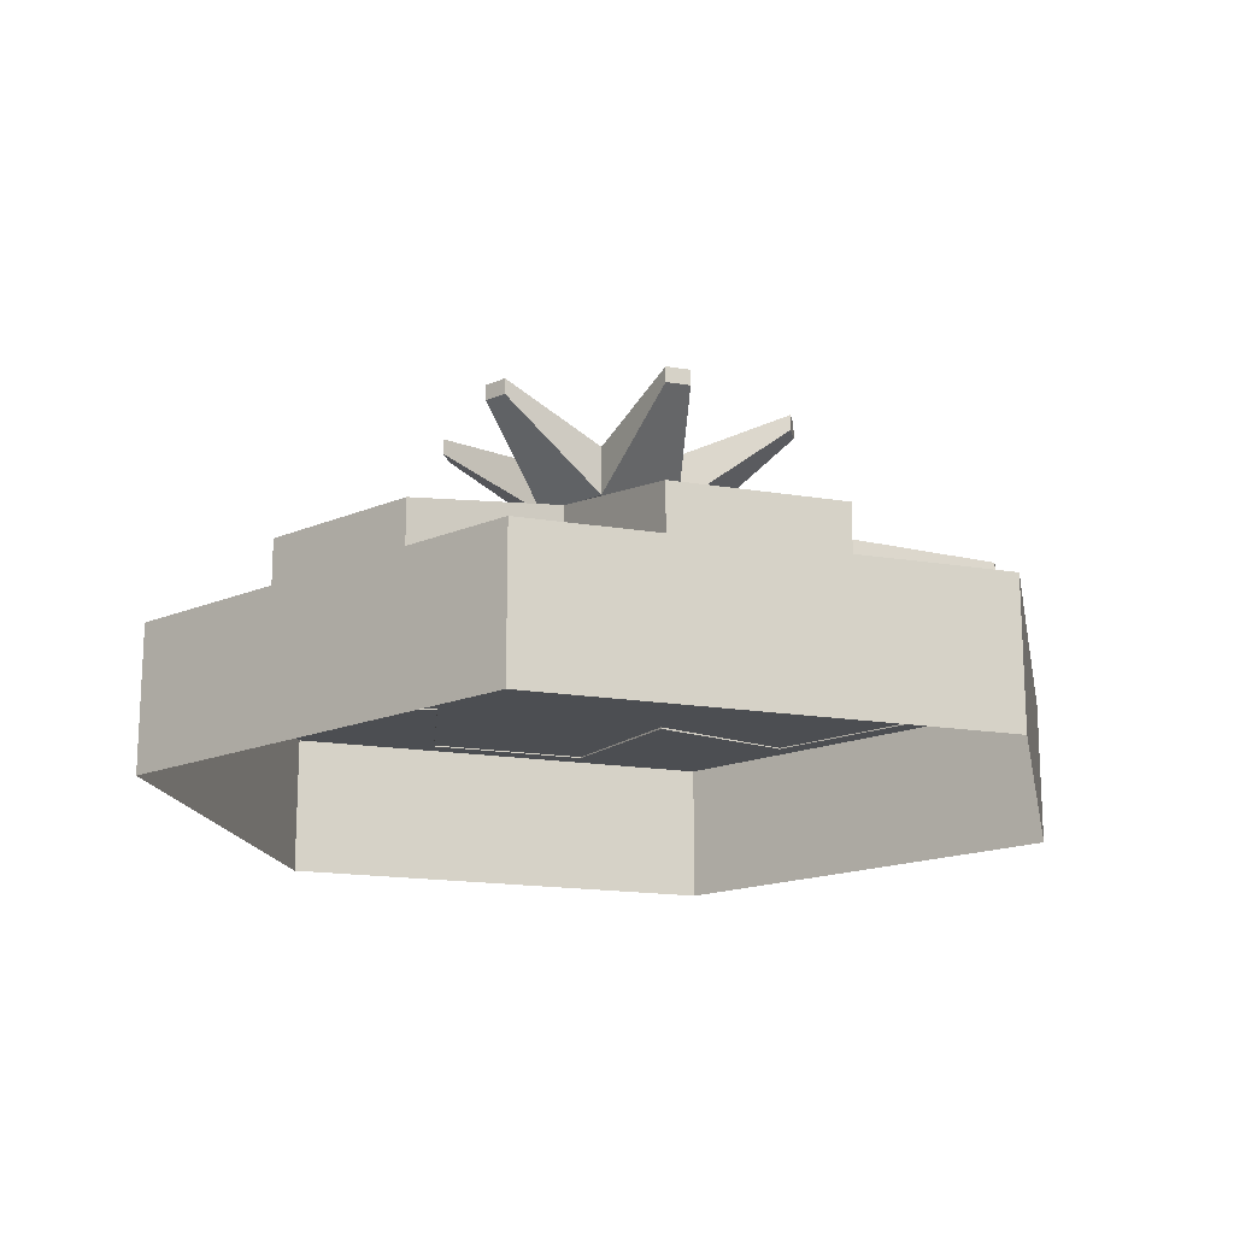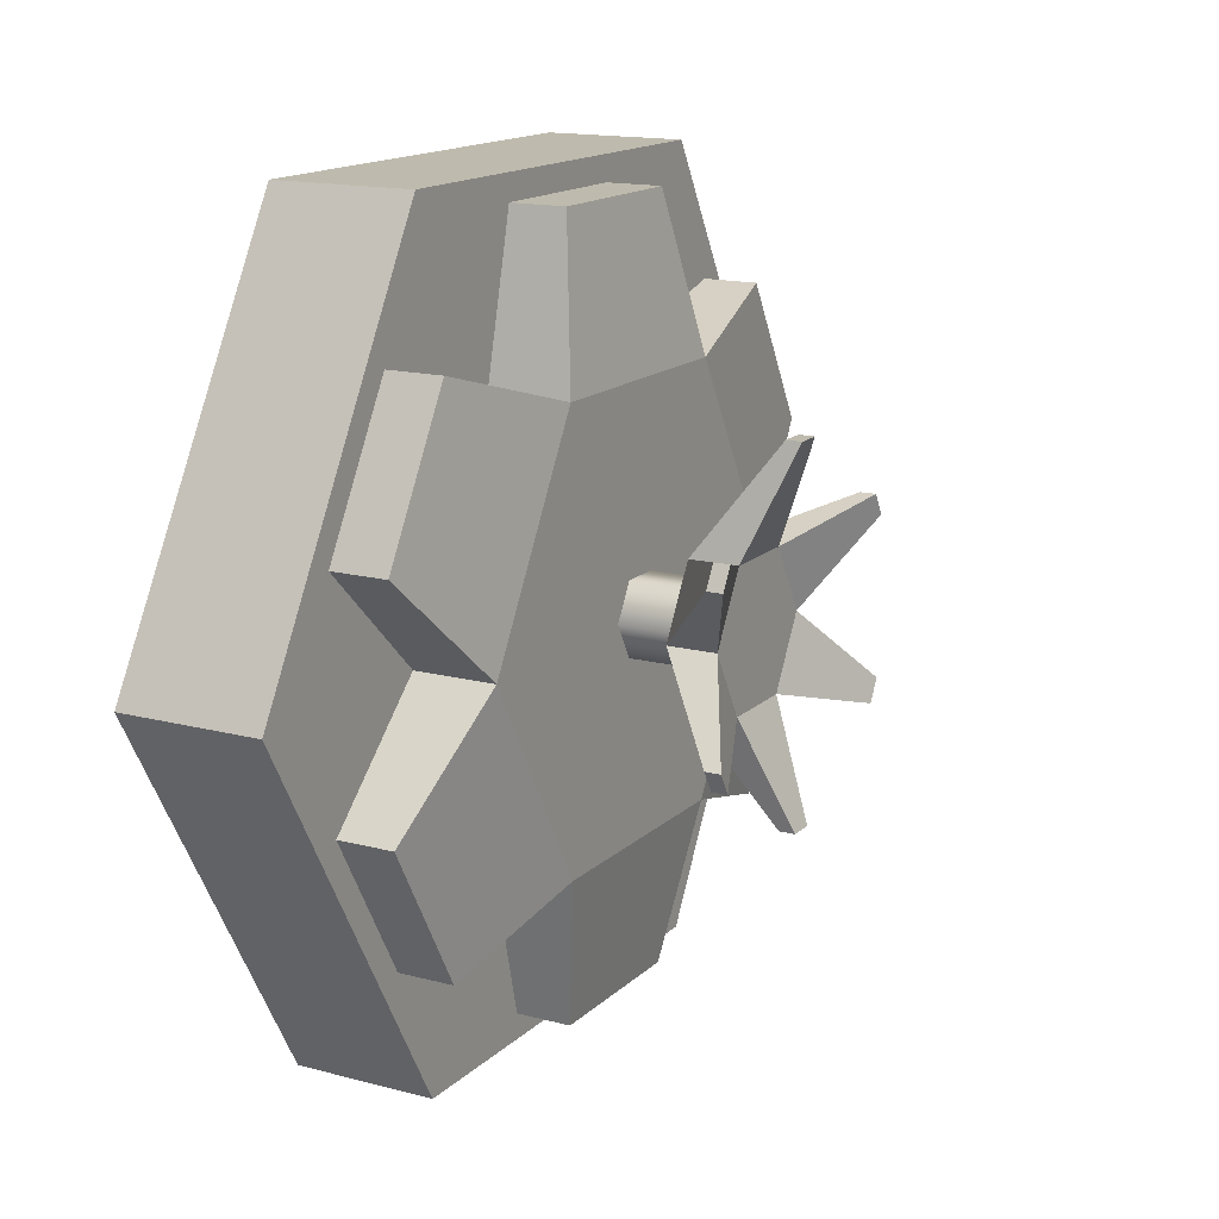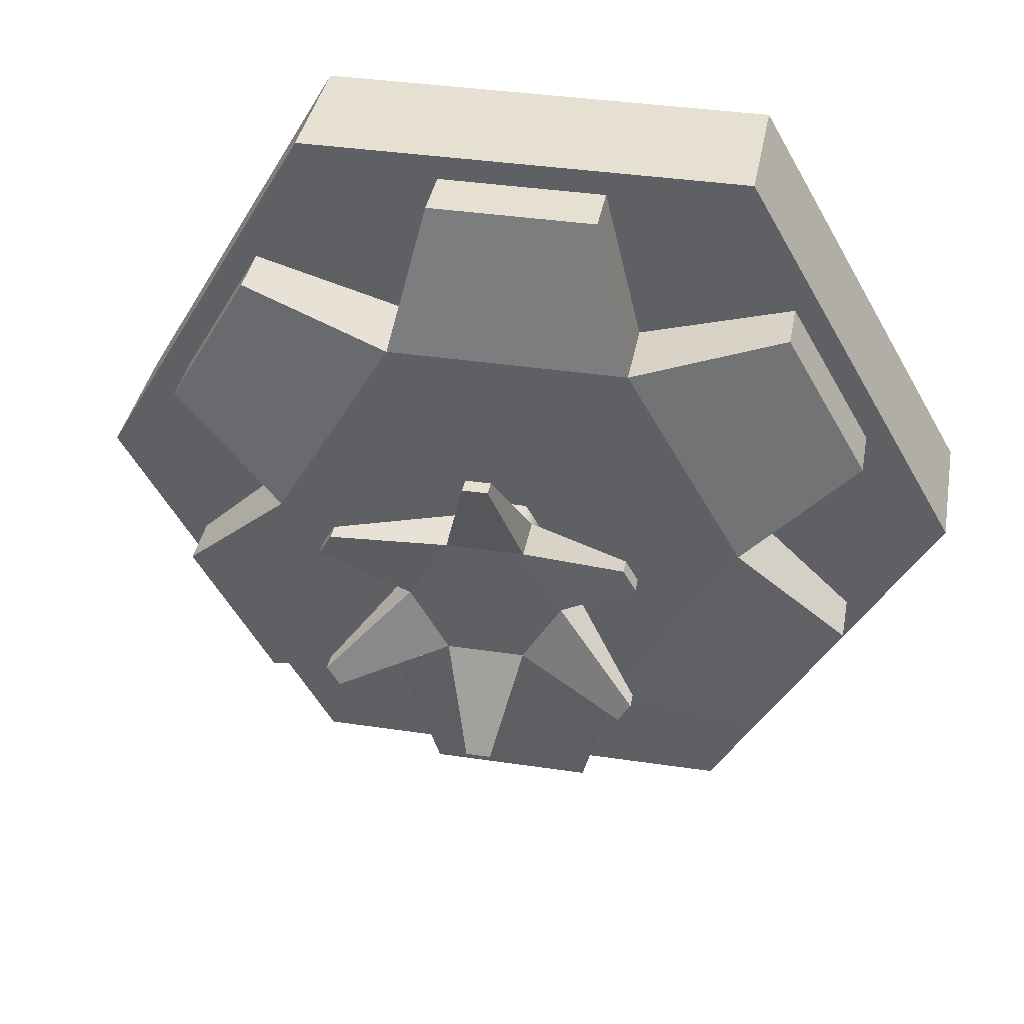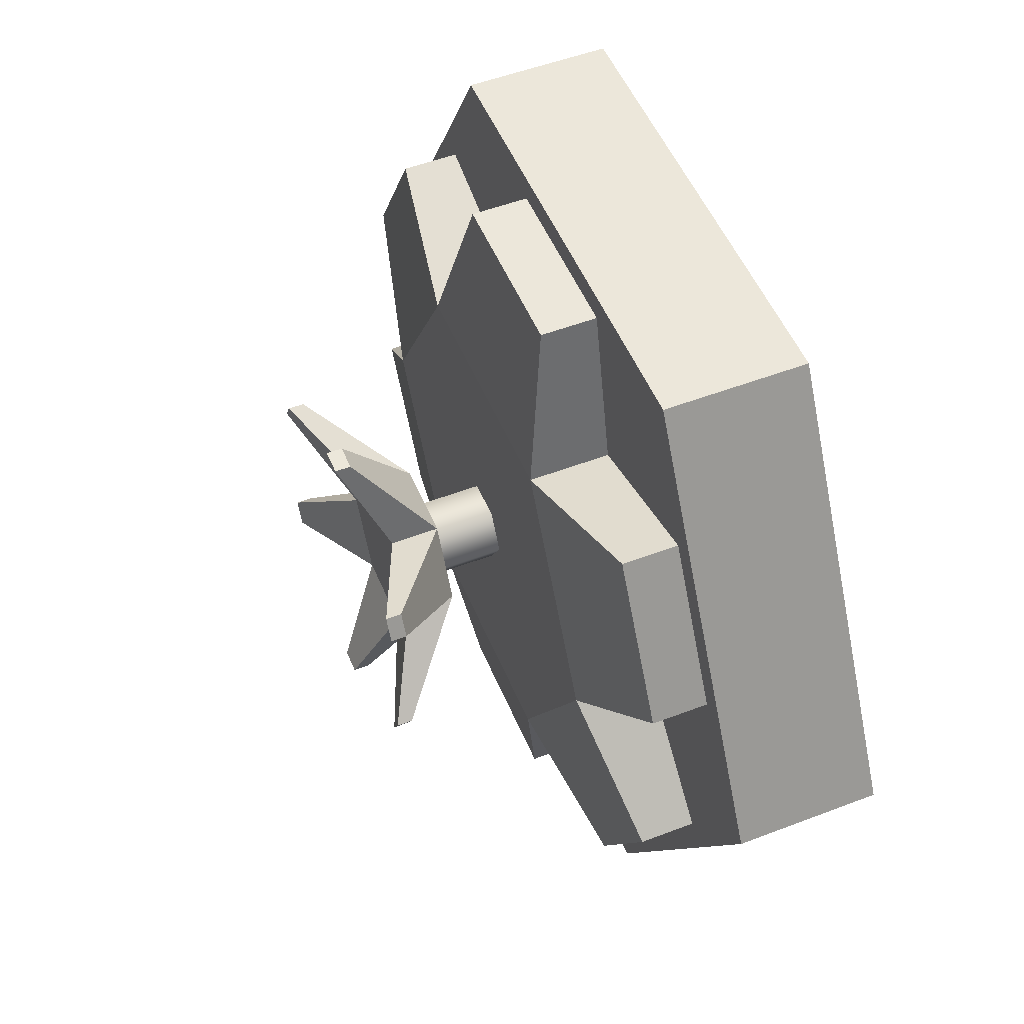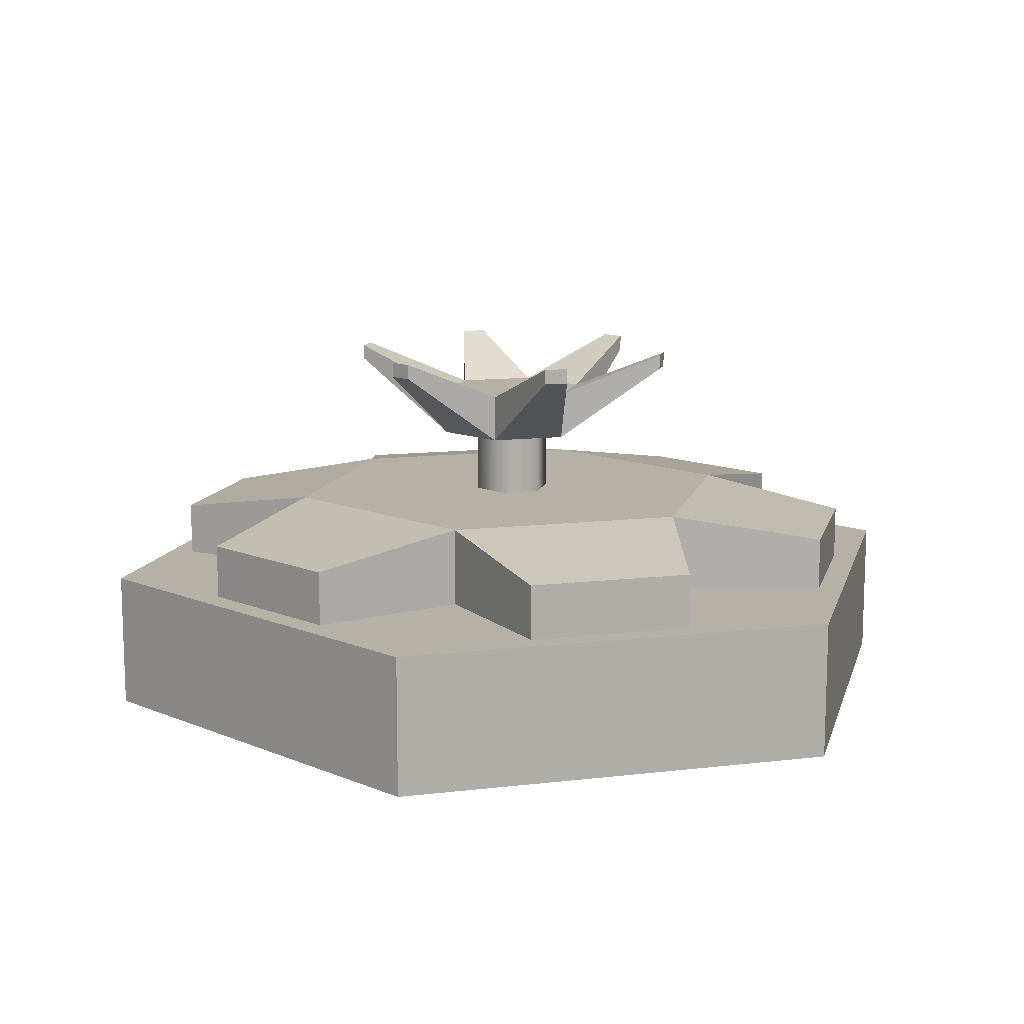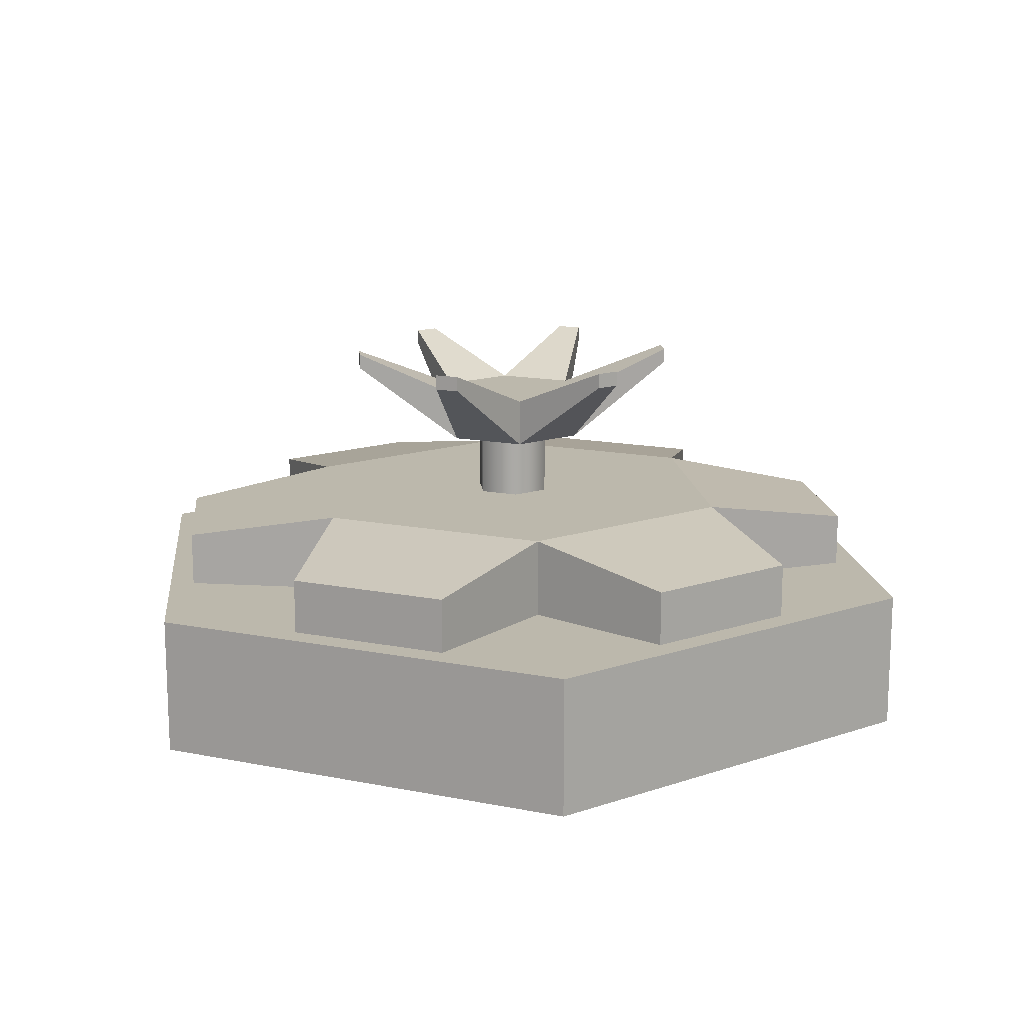
<metadata>
{"format":"obj","ext":"obj","renderer":"f3d","projection":"perspective","resolution":1024,"background":"white","views":[{"elev":-16.7,"azim":161.0,"up":"+Y"},{"elev":15.4,"azim":119.1,"up":"+Z"},{"elev":38.5,"azim":-169.4,"up":"+Z"},{"elev":52.3,"azim":-112.4,"up":"+Z"},{"elev":12.1,"azim":104.3,"up":"+Y"},{"elev":14.6,"azim":-96.4,"up":"+Y"}]}
</metadata>
<code>
o base,ox=-0.00,oy=0.00,oz=0.00,p=,mx=0.00,my=1.00,mz=0.00,r=6.00,h=7.00,t1=Arm_color.dds,t2=Arm_other.dds
v -7.189 2.246 0.03547
v -0.04737 2.246 0.03547
v -3.618 2.246 -6.149
v -3.618 2.246 6.22
v 3.523 2.246 -6.149
v 7.094 2.246 0.03547
v 3.523 2.246 6.22
v 3.523 0.003216 -6.149
v -3.618 0.003216 -6.149
v -3.618 0.003216 6.22
v 3.523 0.003216 6.22
v -7.189 0.003216 0.03547
v 7.094 0.003216 0.03547
v -0.6587 4.578 -1.023
v -2.329 5.805 -1.508
v -2.329 6.05 -1.508
v -0.6587 5.345 -1.023
v -1.27 5.345 0.03547
v -2.524 6.05 -1.169
v -2.524 5.805 -1.169
v -1.27 4.578 0.03547
v -2.524 6.05 1.24
v -2.329 6.05 1.578
v -0.6587 5.345 1.094
v -0.6587 4.578 1.094
v -2.329 5.805 1.578
v -2.524 5.805 1.24
v -0.243 5.805 2.783
v -0.243 6.05 2.783
v 0.564 4.578 -1.023
v 0.1483 5.805 -2.712
v 0.1483 6.05 -2.712
v 0.564 5.345 -1.023
v 2.234 5.805 -1.508
v 2.43 5.805 -1.169
v 1.175 4.578 0.03547
v 2.43 5.805 1.24
v 2.234 5.805 1.578
v 0.564 4.578 1.094
v 0.564 5.345 1.094
v 2.234 6.05 1.578
v 2.43 6.05 1.24
v 1.175 5.345 0.03547
v 0.1483 6.05 2.783
v 0.1483 5.805 2.783
v 2.43 6.05 -1.169
v 2.234 6.05 -1.508
v -0.243 5.805 -2.712
v -0.243 6.05 -2.712
v -0.04737 4.578 0.03547
v -0.04737 5.345 0.03547
v -0.693 3.519 0.03547
v -0.693 4.578 0.03547
v -0.3702 4.578 -0.5236
v -0.3702 3.519 -0.5236
v -0.3702 3.519 0.5946
v -0.3702 4.578 0.5946
v 0.2754 4.578 -0.5236
v 0.2754 3.519 -0.5236
v 0.2754 3.519 0.5946
v 0.2754 4.578 0.5946
v 0.5982 4.578 0.03547
v 0.5982 3.519 0.03547
v -0.04737 3.519 0.03547
v -3.89 2.217 0.03547
v -5.719 2.227 1.783
v -5.719 3.122 1.783
v -3.89 3.519 0.03547
v -1.969 3.519 -3.293
v -4.397 3.122 -4.002
v -5.719 3.122 -1.712
v -1.369 3.122 -5.75
v -1.369 2.227 -5.75
v -1.969 2.217 -3.293
v -1.969 3.519 3.363
v -4.397 3.122 4.073
v -4.397 2.227 4.073
v -1.969 2.217 3.363
v 1.874 2.217 -3.293
v 1.275 2.227 -5.75
v 1.275 3.122 -5.75
v 1.874 3.519 -3.293
v 3.796 2.217 0.03547
v 5.624 2.227 -1.712
v 5.624 3.122 -1.712
v 3.796 3.519 0.03547
v 1.874 3.519 3.363
v 4.302 3.122 4.073
v 5.624 3.122 1.783
v 1.275 3.122 5.821
v 1.275 2.227 5.821
v 1.874 2.217 3.363
v -1.369 3.122 5.821
v 4.302 3.122 -4.002
v -4.397 2.227 -4.002
v -5.719 2.227 -1.712
v -1.369 2.227 5.821
v 4.302 2.227 4.073
v 5.624 2.227 1.783
v 4.302 2.227 -4.002
f 1 2 3
f 1 4 2
f 2 5 3
f 2 6 5
f 4 7 2
f 6 2 7
f 3 5 8
f 3 8 9
f 10 11 7
f 10 7 4
f 12 10 4
f 12 4 1
f 7 11 13
f 7 13 6
f 3 9 12
f 3 12 1
f 5 6 13
f 5 13 8
f 14 15 16
f 14 16 17
f 18 19 20
f 18 20 21
f 18 22 23
f 18 23 24
f 25 26 27
f 25 27 21
f 25 28 29
f 25 29 24
f 30 31 32
f 30 32 33
f 30 34 35
f 30 35 36
f 36 37 38
f 36 38 39
f 40 41 42
f 40 42 43
f 40 44 45
f 40 45 39
f 43 46 47
f 43 47 33
f 21 20 15
f 21 15 14
f 21 27 22
f 21 22 18
f 14 48 31
f 14 31 30
f 17 16 19
f 17 19 18
f 24 23 26
f 24 26 25
f 33 32 49
f 33 49 17
f 33 47 34
f 33 34 30
f 39 38 41
f 39 41 40
f 36 35 46
f 36 46 43
f 29 28 45
f 29 45 44
f 17 49 48
f 17 48 14
f 16 15 20
f 16 20 19
f 24 29 44
f 24 44 40
f 22 27 26
f 22 26 23
f 39 45 28
f 39 28 25
f 41 38 37
f 41 37 42
f 46 35 34
f 46 34 47
f 14 50 21
f 14 30 50
f 50 25 21
f 50 39 25
f 30 36 50
f 39 50 36
f 18 51 17
f 18 24 51
f 51 33 17
f 51 43 33
f 24 40 51
f 43 51 40
f 32 31 48
f 32 48 49
f 43 42 37
f 43 37 36
f 52 53 54
f 52 54 55
f 52 56 57
f 52 57 53
f 54 58 59
f 54 59 55
f 56 60 61
f 56 61 57
f 58 62 63
f 58 63 59
f 63 62 61
f 63 61 60
f 55 64 52
f 55 59 64
f 64 56 52
f 59 63 64
f 60 64 63
f 53 50 54
f 53 57 50
f 50 58 54
f 50 62 58
f 62 50 61
f 65 66 67
f 65 67 68
f 69 70 71
f 69 71 68
f 69 72 73
f 69 73 74
f 75 76 77
f 75 77 78
f 79 80 81
f 79 81 82
f 83 84 85
f 83 85 86
f 87 88 89
f 87 89 86
f 87 90 91
f 87 91 92
f 68 67 76
f 68 76 75
f 75 93 90
f 75 90 87
f 82 81 72
f 82 72 69
f 86 85 94
f 86 94 82
f 74 95 70
f 74 70 69
f 68 71 96
f 68 96 65
f 68 64 69
f 68 75 64
f 64 82 69
f 64 86 82
f 75 87 64
f 86 64 87
f 78 97 93
f 78 93 75
f 67 66 77
f 67 77 76
f 81 80 73
f 81 73 72
f 88 98 99
f 88 99 89
f 85 84 100
f 85 100 94
f 70 95 96
f 70 96 71
f 82 94 100
f 82 100 79
f 92 98 88
f 92 88 87
f 86 89 99
f 86 99 83
f 93 97 91
f 93 91 90

</code>
